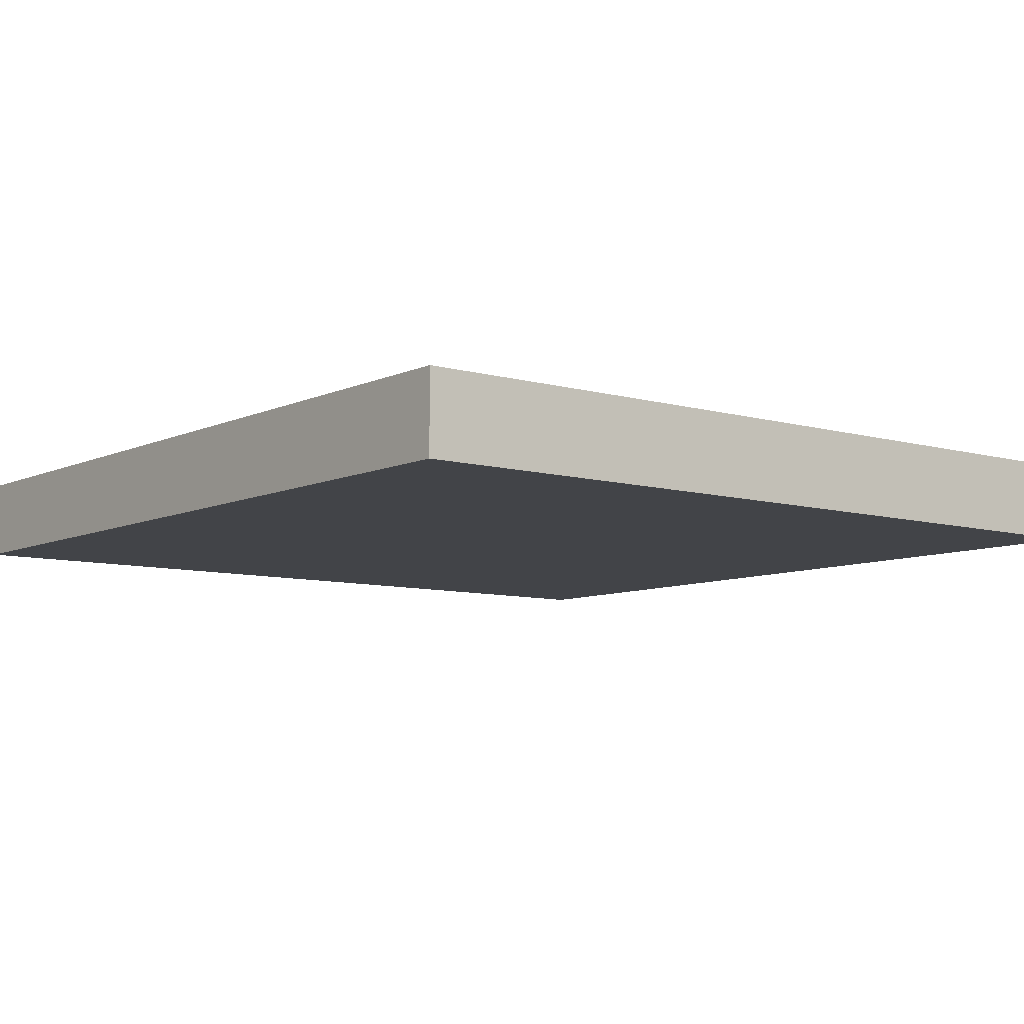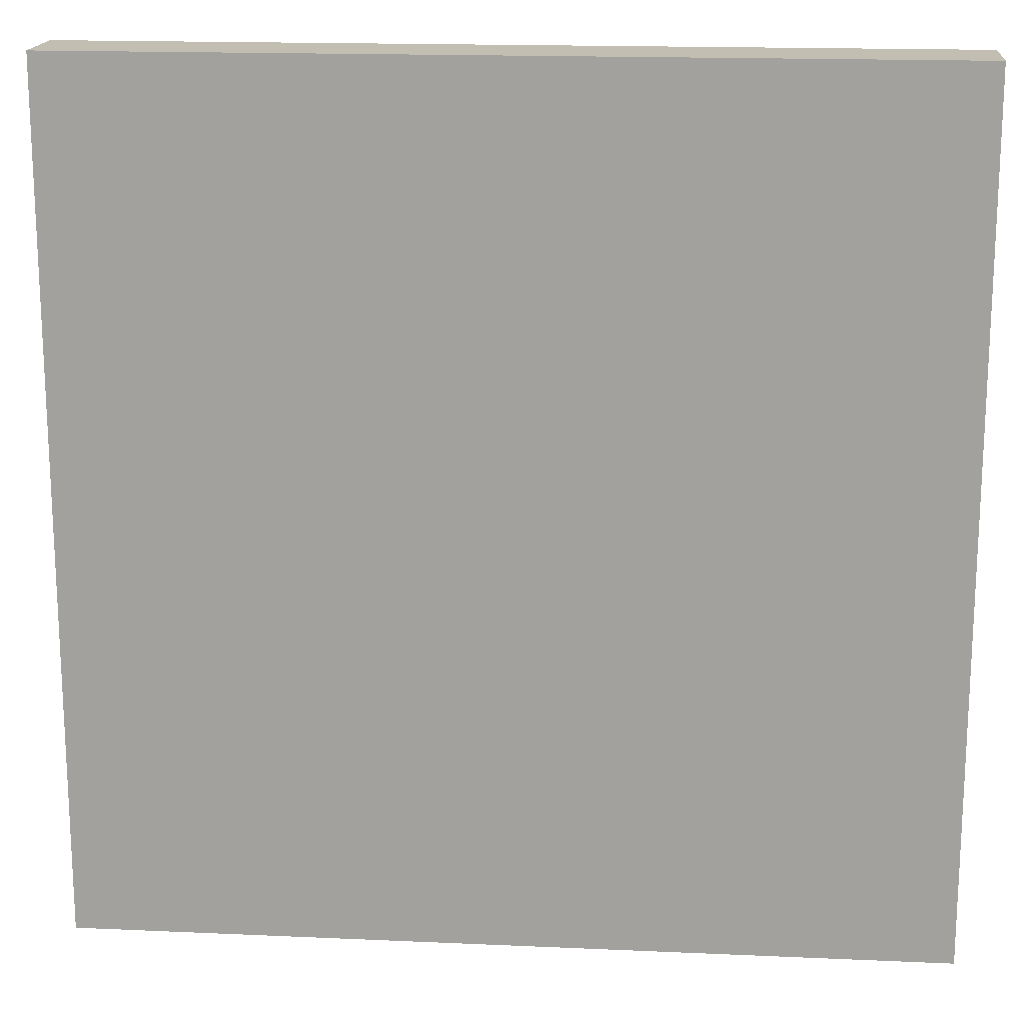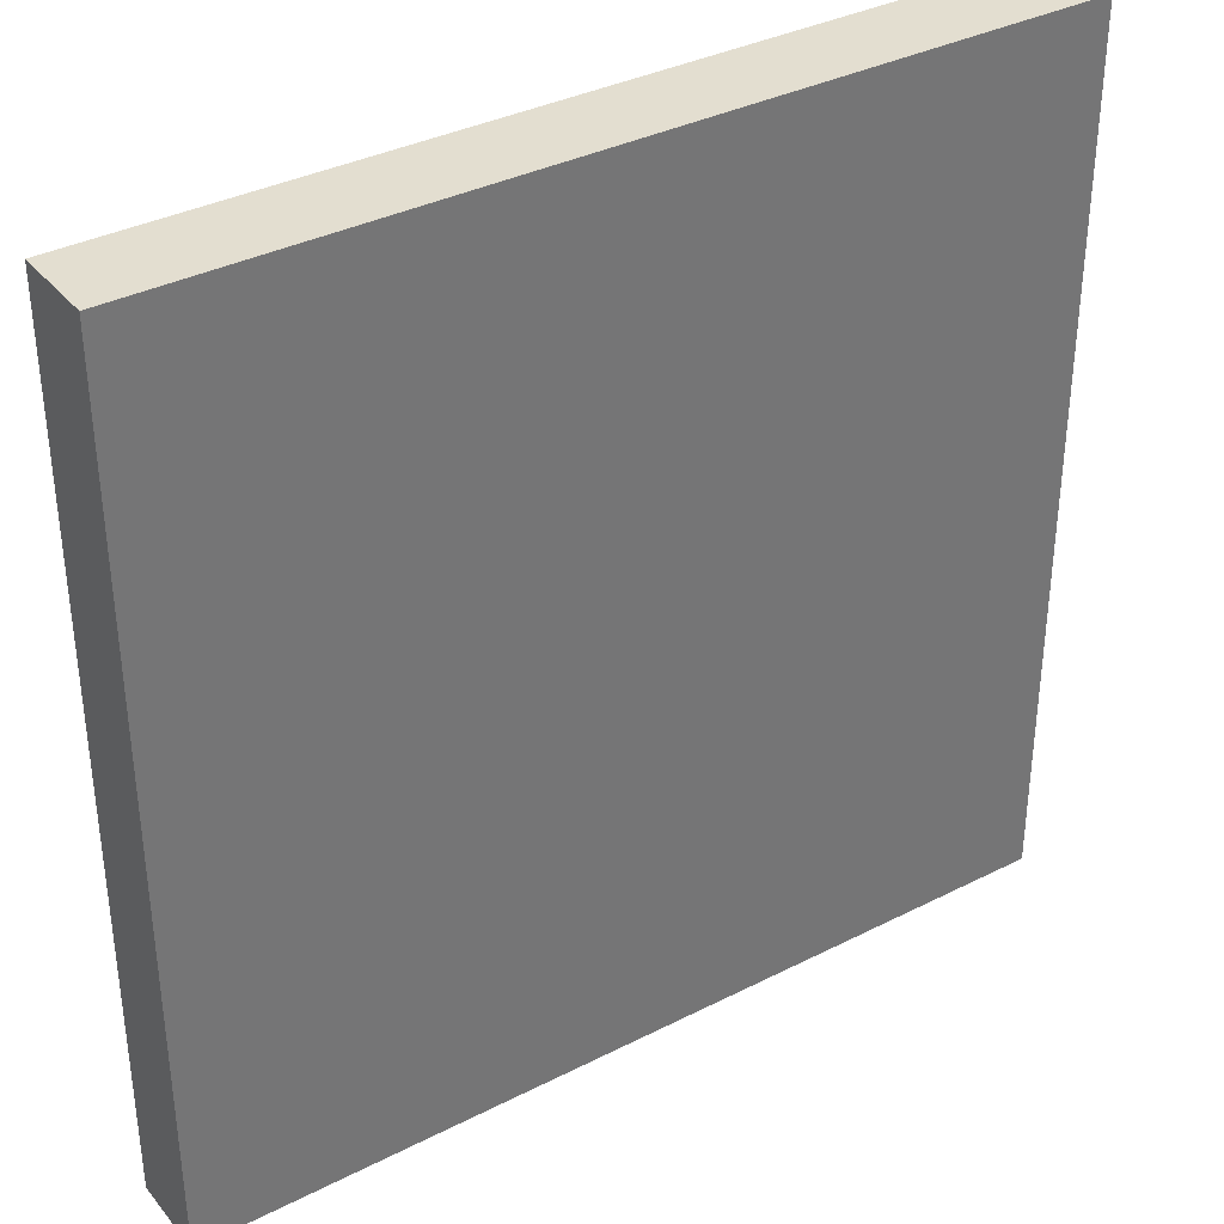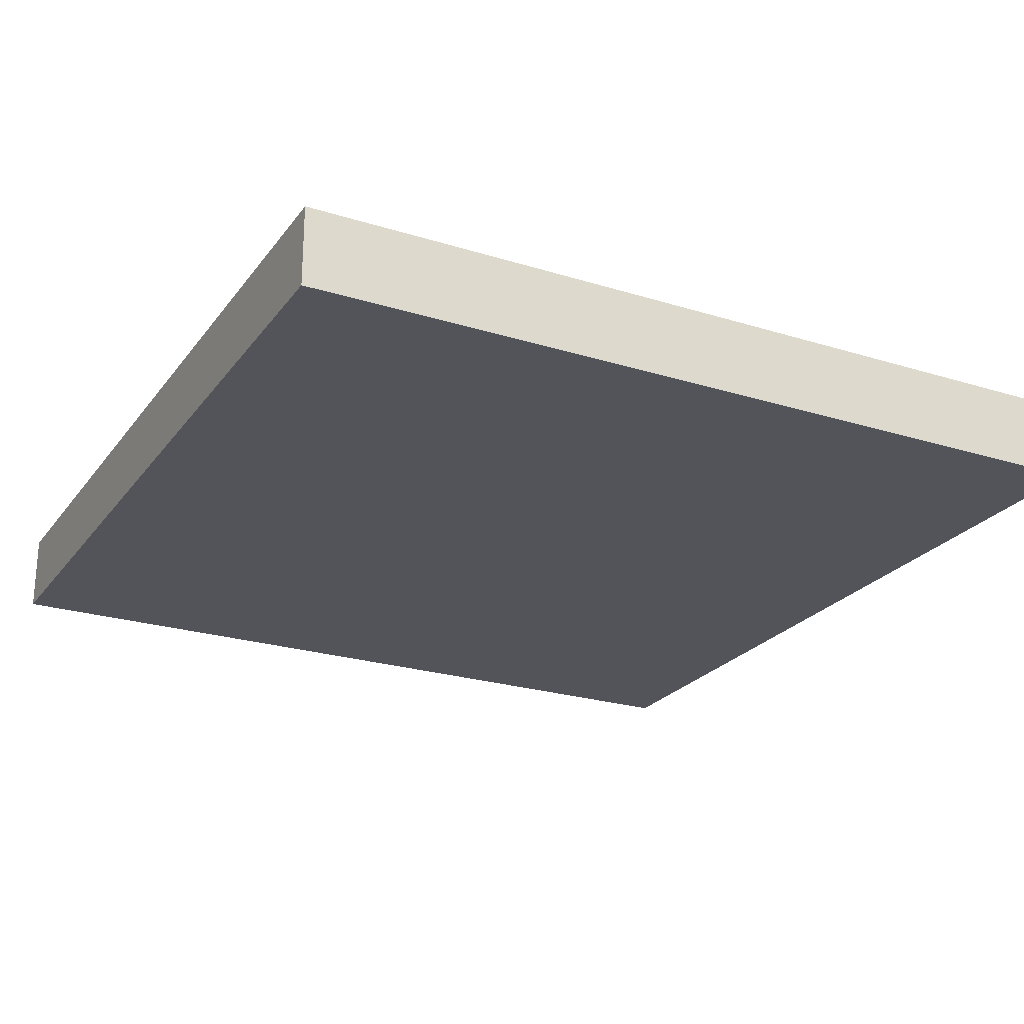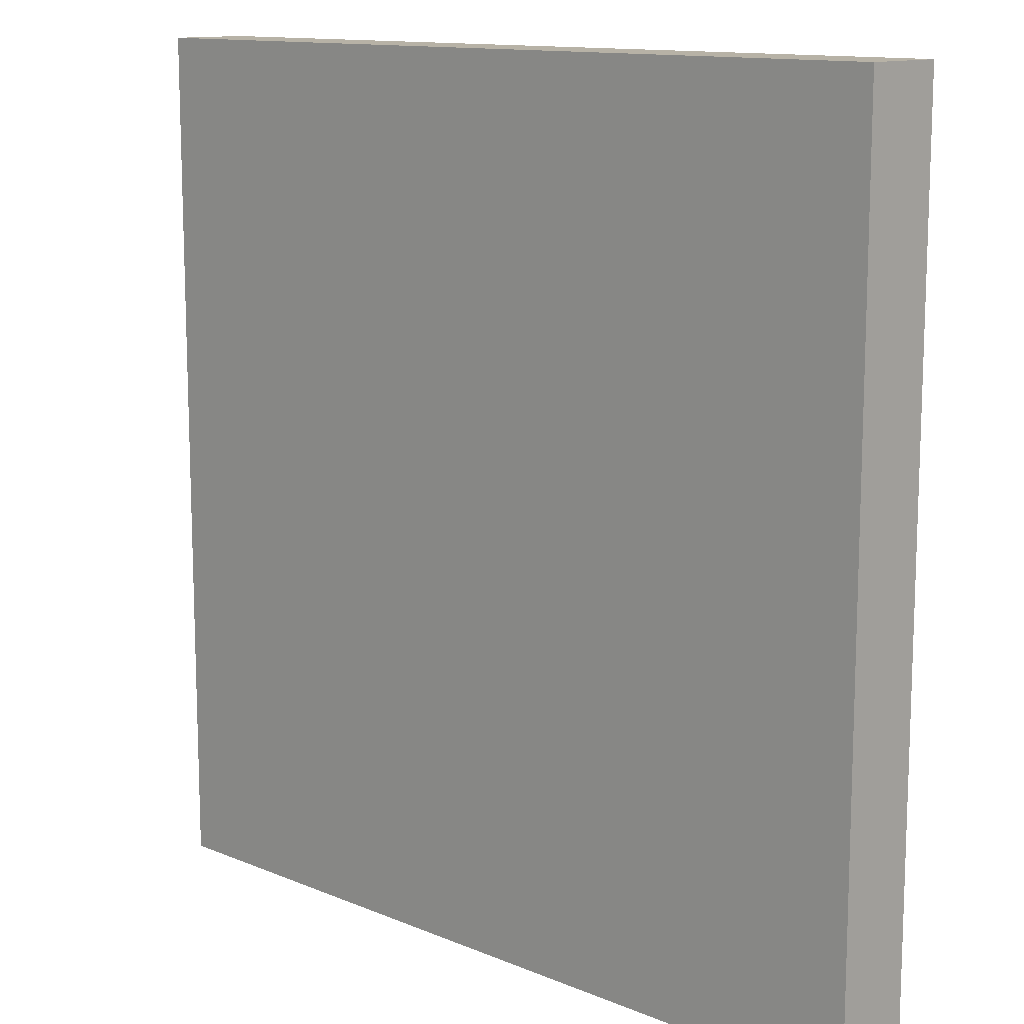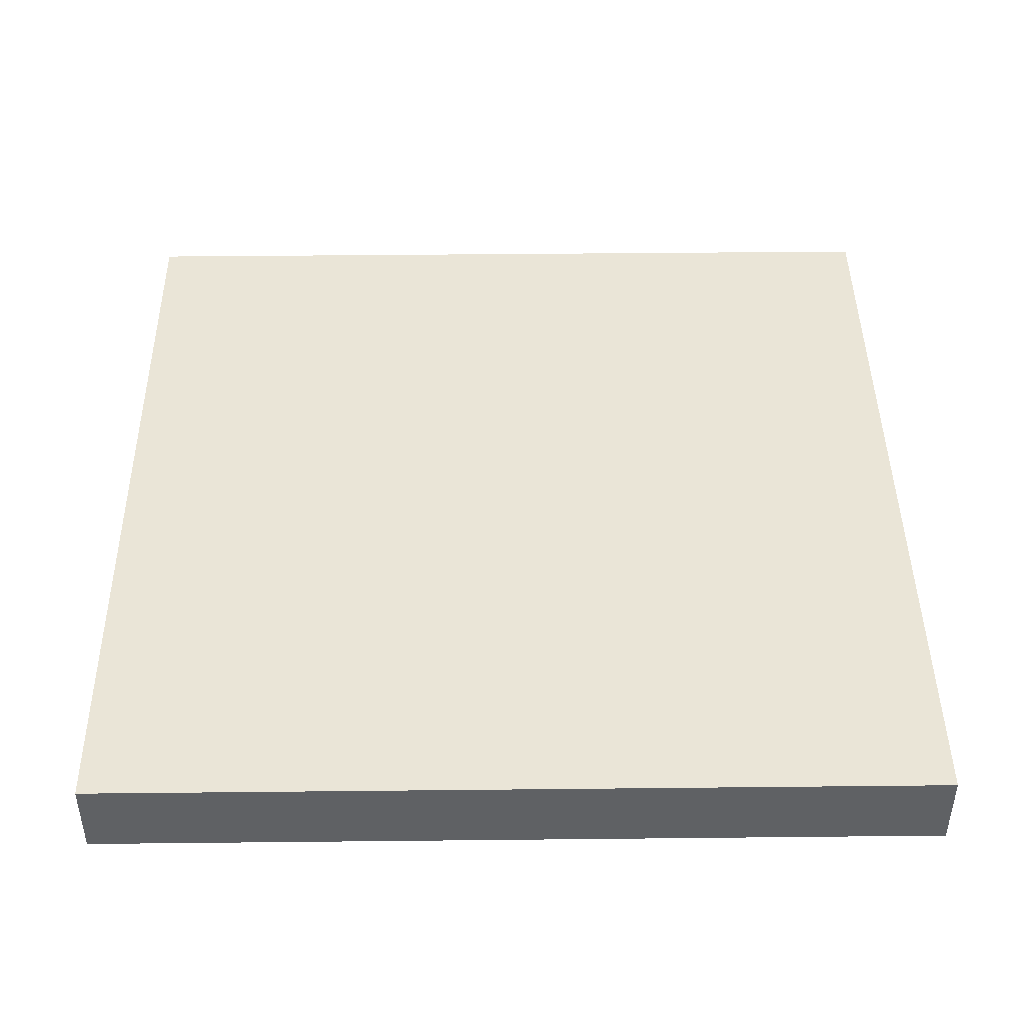
<metadata>
{"format":"obj","ext":"obj","renderer":"f3d","projection":"perspective","resolution":1024,"background":"white","views":[{"elev":-8.1,"azim":-38.4,"up":"+Y"},{"elev":17.1,"azim":-174.9,"up":"+Z"},{"elev":35.8,"azim":146.2,"up":"+Z"},{"elev":-23.9,"azim":-27.4,"up":"+Y"},{"elev":12.5,"azim":44.1,"up":"+Z"},{"elev":44.1,"azim":89.3,"up":"+Y"}]}
</metadata>
<code>
o
v -19.7 0 -17.3
v -19.7 0 -26.9
v -19.7 0.8 -17.3
v -19.7 0.8 -26.9
v -19.7 0.9 -17.3
v -19.7 0.9 -26.9
v -10.1 0 -17.3
v -10.1 0 -26.9
v -10.1 0.8 -17.3
v -10.1 0.8 -26.9
v -10.1 0.9 -17.3
v -10.1 0.9 -26.9
v -19.7 0 -17.3
v -19.7 0.8 -17.3
v -19.7 0.9 -17.3
v -10.1 0 -17.3
v -10.1 0.8 -17.3
v -10.1 0.9 -17.3
v -19.7 0 -26.9
v -19.7 0.8 -26.9
v -19.7 0.9 -26.9
v -10.1 0 -26.9
v -10.1 0.8 -26.9
v -10.1 0.9 -26.9
v -19.7 0 -17.3
v -10.1 0 -17.3
v -19.7 0 -26.9
v -10.1 0 -26.9
v -19.7 0.9 -17.3
v -10.1 0.9 -17.3
v -19.7 0.9 -26.9
v -10.1 0.9 -26.9
f 3 2 1
f 4 2 3
f 5 4 3
f 6 4 5
f 7 8 9
f 9 8 10
f 9 10 11
f 11 10 12
f 16 14 13
f 17 15 14
f 17 14 16
f 18 15 17
f 19 20 22
f 20 21 23
f 22 20 23
f 23 21 24
f 27 26 25
f 28 26 27
f 29 30 31
f 31 30 32

</code>
